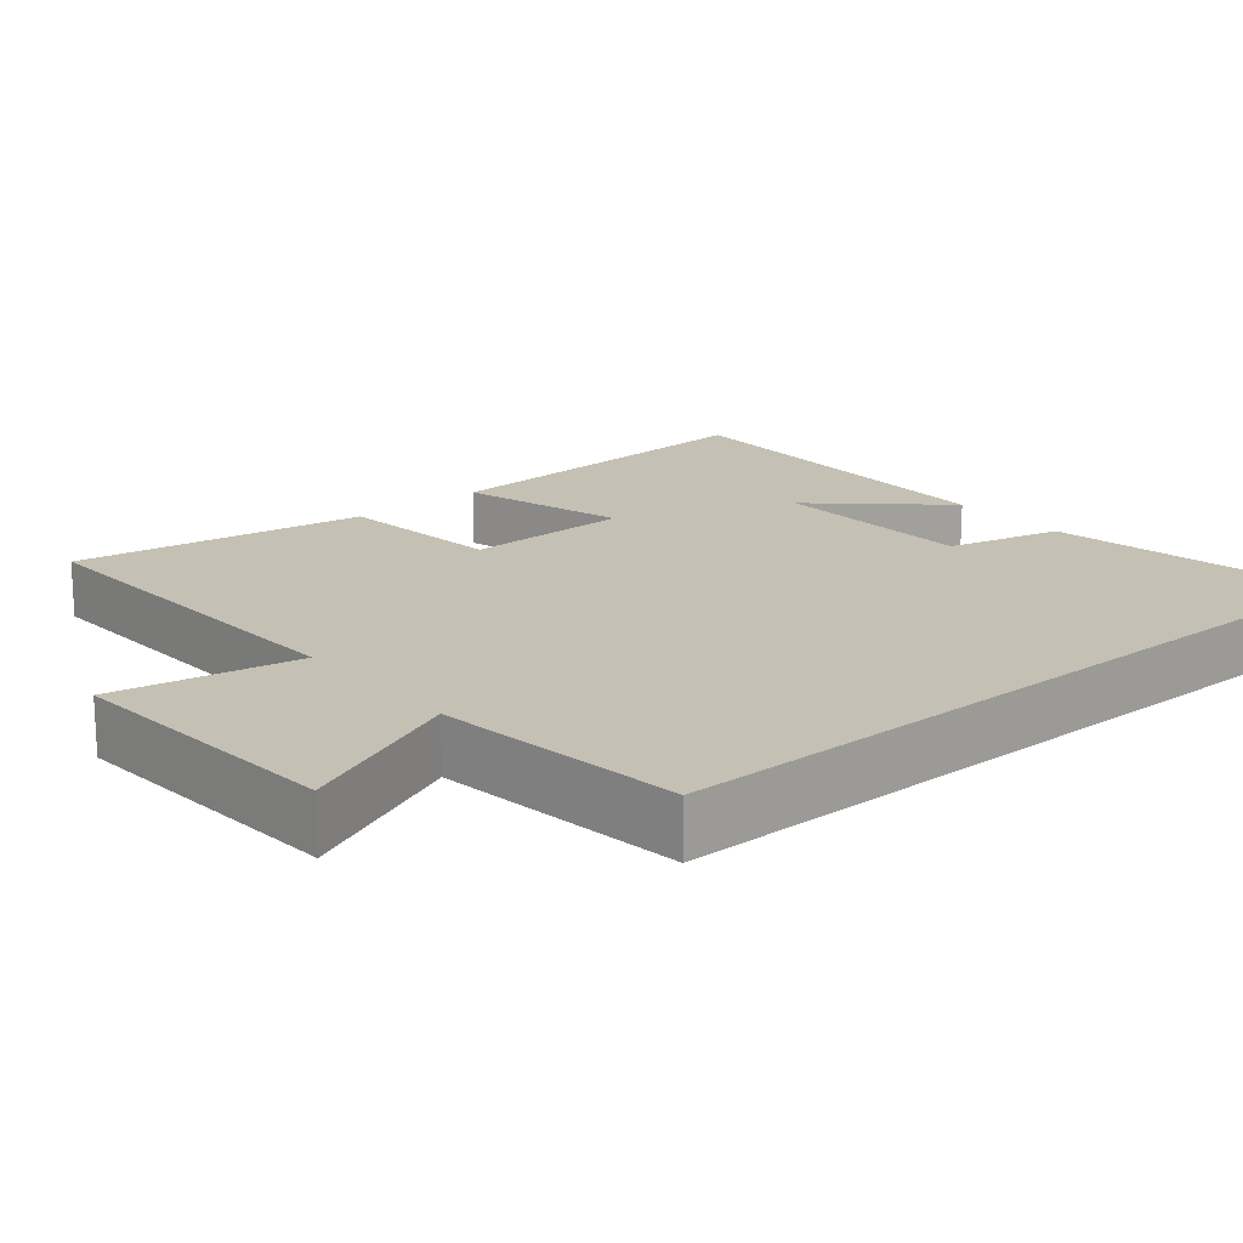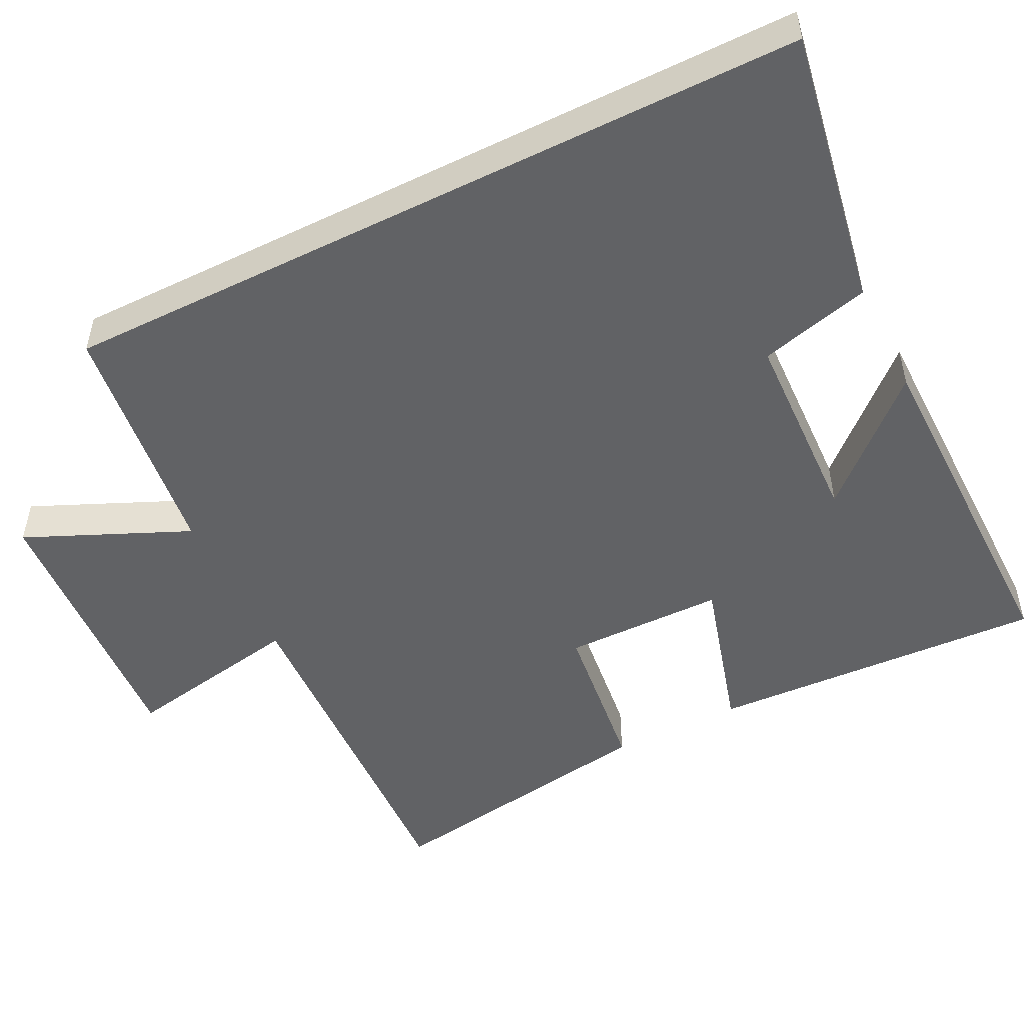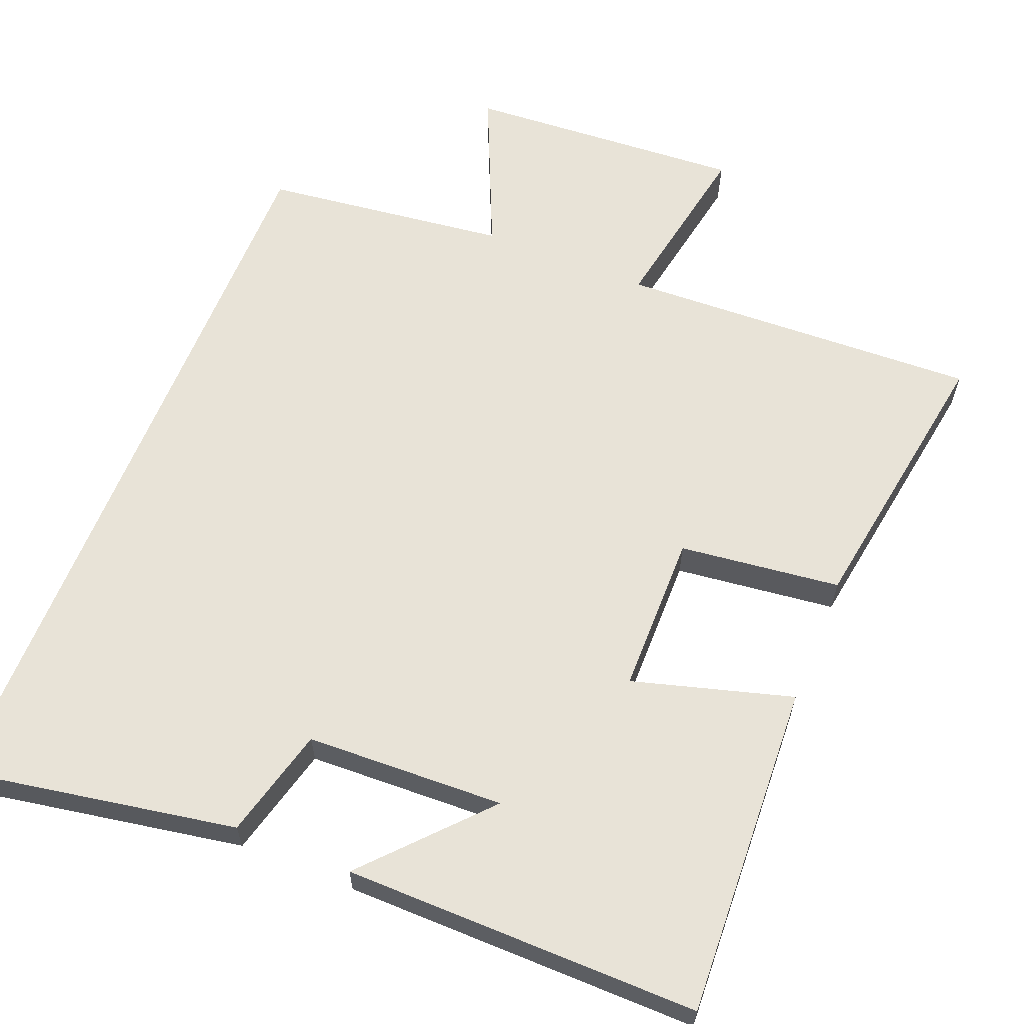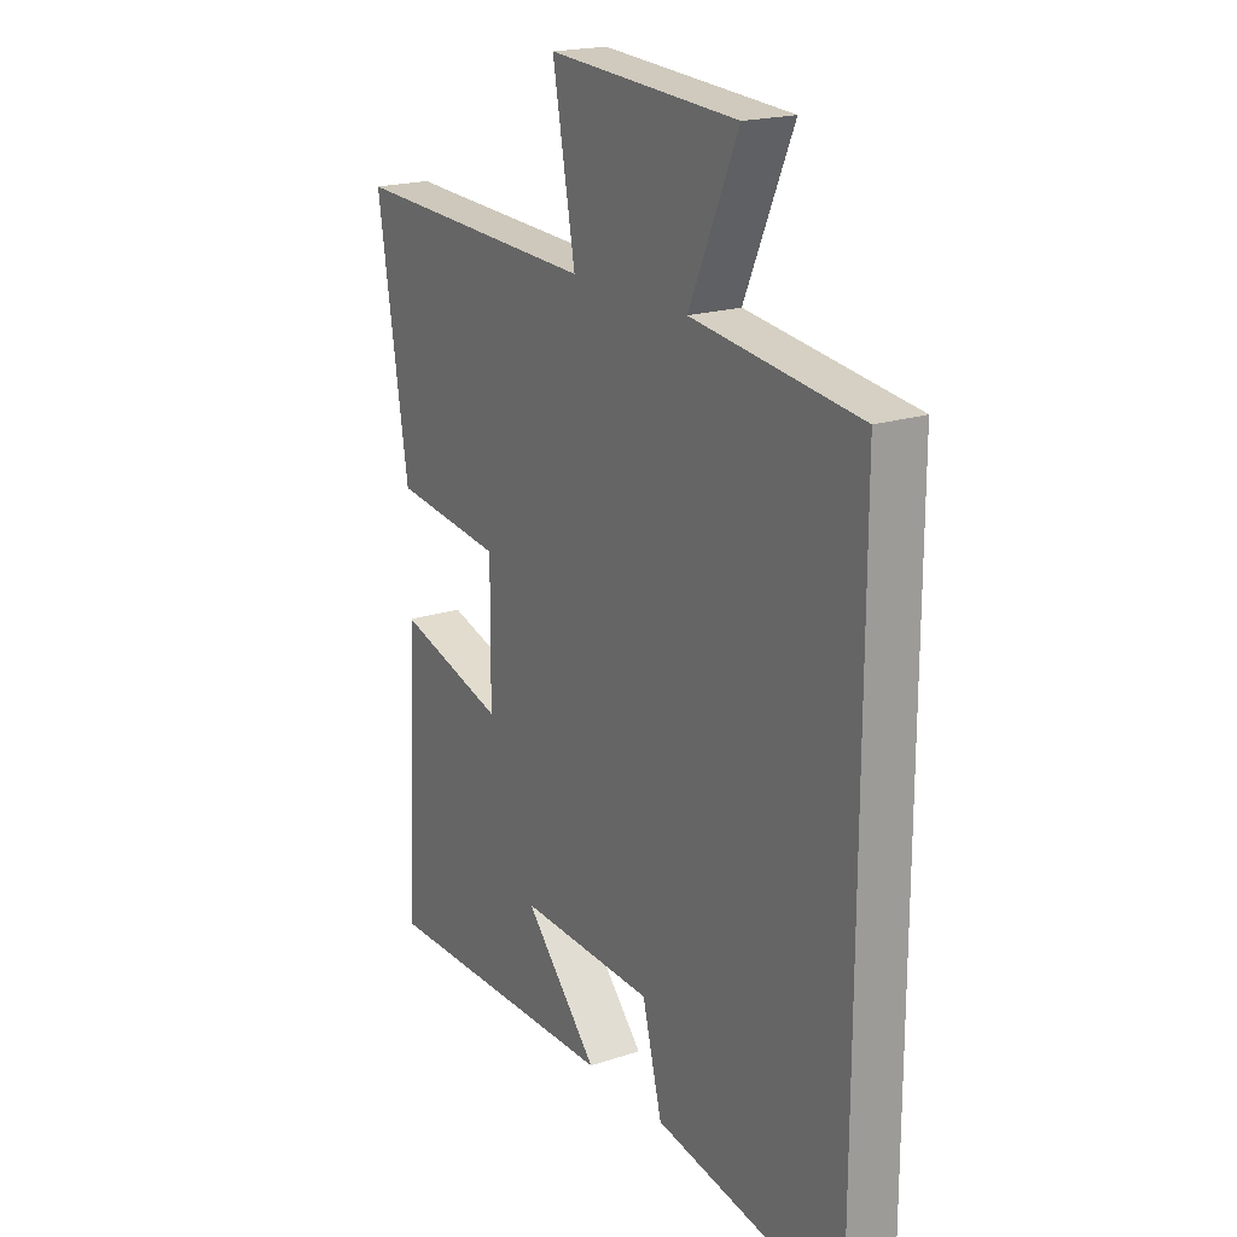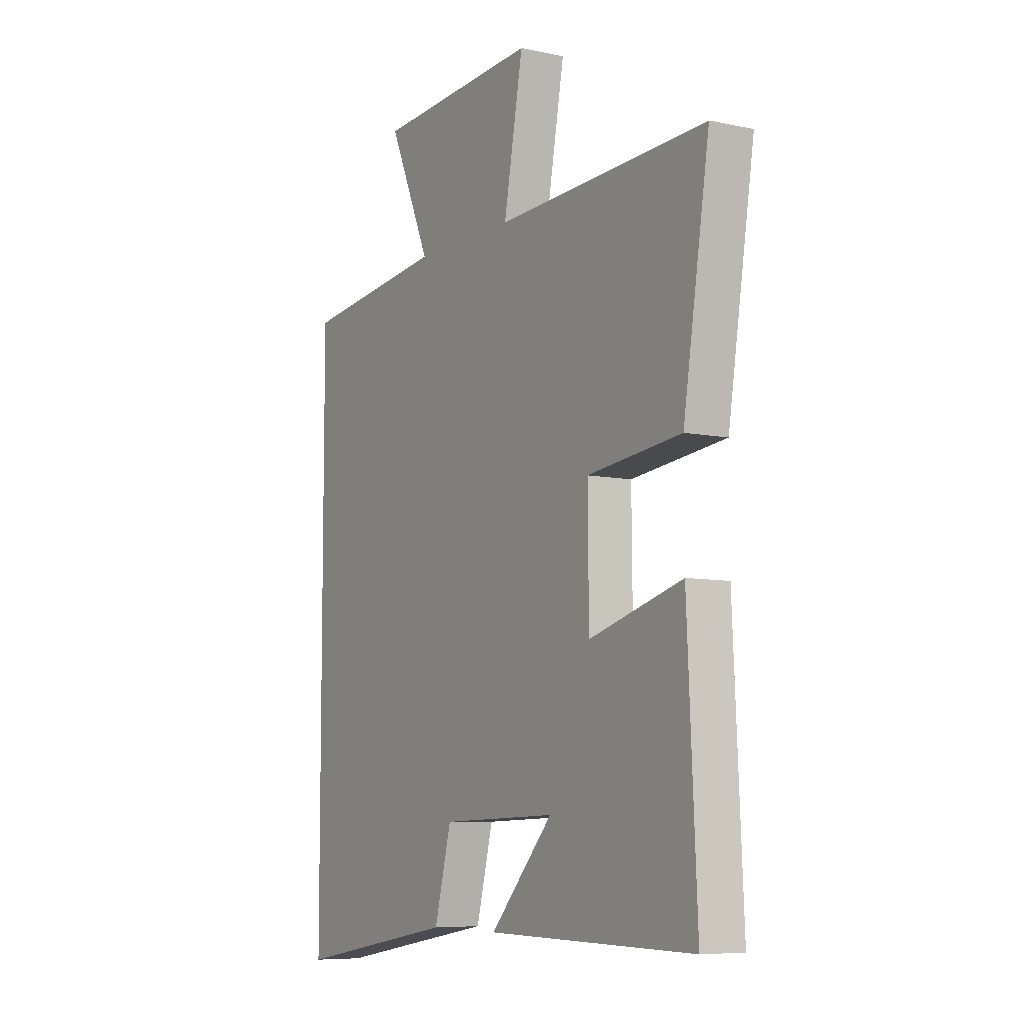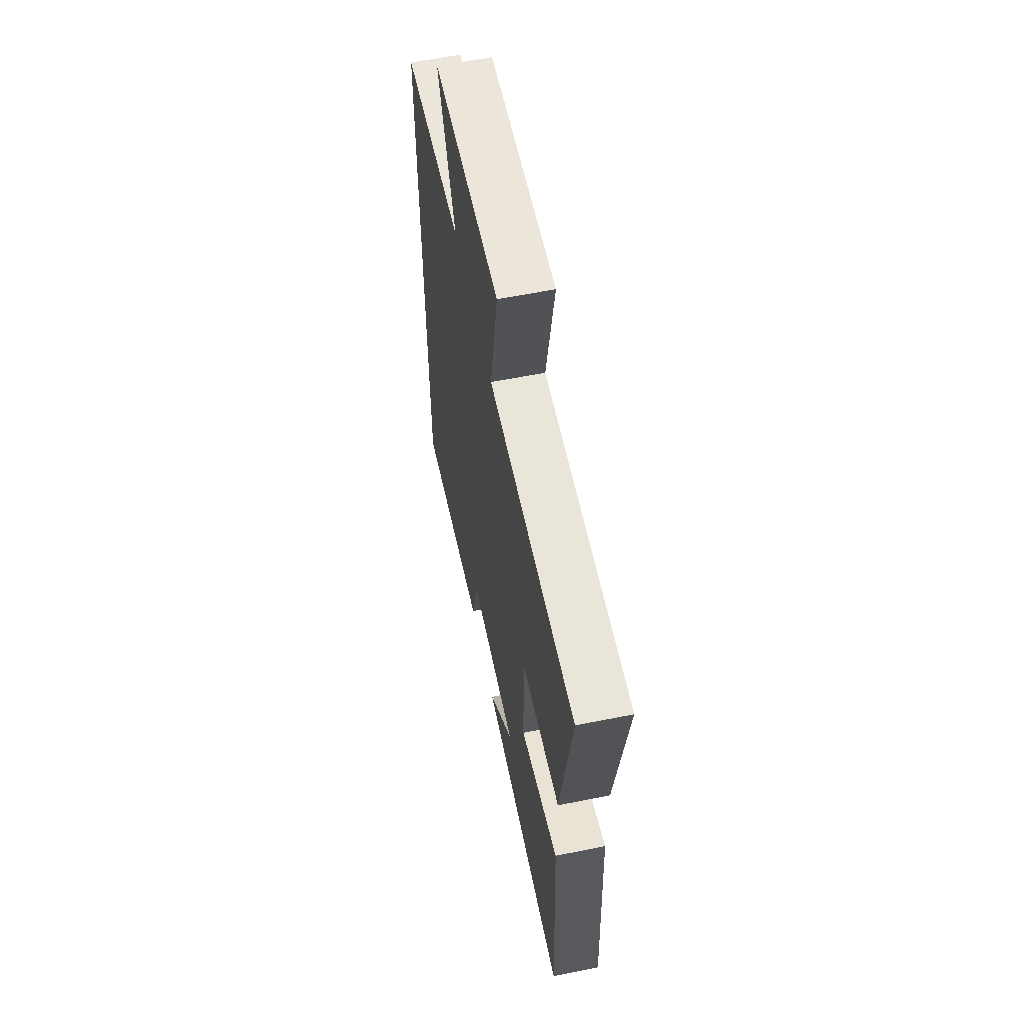
<metadata>
{"format":"obj","ext":"obj","renderer":"f3d","projection":"perspective","resolution":1024,"background":"white","views":[{"elev":18.0,"azim":49.9,"up":"+Y"},{"elev":-50.6,"azim":116.5,"up":"+Y"},{"elev":61.9,"azim":-158.1,"up":"+Y"},{"elev":19.7,"azim":58.5,"up":"+Z"},{"elev":-7.5,"azim":-121.3,"up":"+Z"},{"elev":60.4,"azim":-101.6,"up":"+Z"}]}
</metadata>
<code>
v -0.522 0.07 -0.505
v -0.5 0.07 -0.048
v -0.283 0.07 -0.11
v -0.281 0.07 0.108
v -0.5 0.07 0.134
v -0.561 0.07 0.52
v -0.069 0.07 0.5
v -0.114 0.07 0.745
v 0.264 0.07 0.721
v 0.167 0.07 0.5
v 0.5 0.07 0.459
v 0.5 0.07 -0.566
v 0.123 0.07 -0.5
v 0.084 0.07 -0.349
v -0.186 0.07 -0.339
v -0.039 0.07 -0.5
v -0.522 0 -0.505
v -0.5 0 -0.048
v -0.283 0 -0.11
v -0.281 0 0.108
v -0.5 0 0.134
v -0.561 0 0.52
v -0.069 0 0.5
v -0.114 0 0.745
v 0.264 0 0.721
v 0.167 0 0.5
v 0.5 0 0.459
v 0.5 0 -0.566
v 0.123 0 -0.5
v 0.084 0 -0.349
v -0.186 0 -0.339
v -0.039 0 -0.5
f 15 16 1 2
f 14 15 2 3
f 12 13 14
f 11 12 14
f 10 11 14
f 10 14 3 4
f 7 8 9 10
f 7 10 4 5
f 5 6 7
f 18 17 32 31
f 19 18 31 30
f 30 29 28
f 30 28 27
f 30 27 26
f 20 19 30 26
f 26 25 24 23
f 21 20 26 23
f 23 22 21
f 1 17 18 2
f 2 18 19 3
f 3 19 20 4
f 4 20 21 5
f 5 21 22 6
f 6 22 23 7
f 7 23 24 8
f 8 24 25 9
f 9 25 26 10
f 10 26 27 11
f 11 27 28 12
f 12 28 29 13
f 13 29 30 14
f 14 30 31 15
f 15 31 32 16
f 16 32 17 1

</code>
